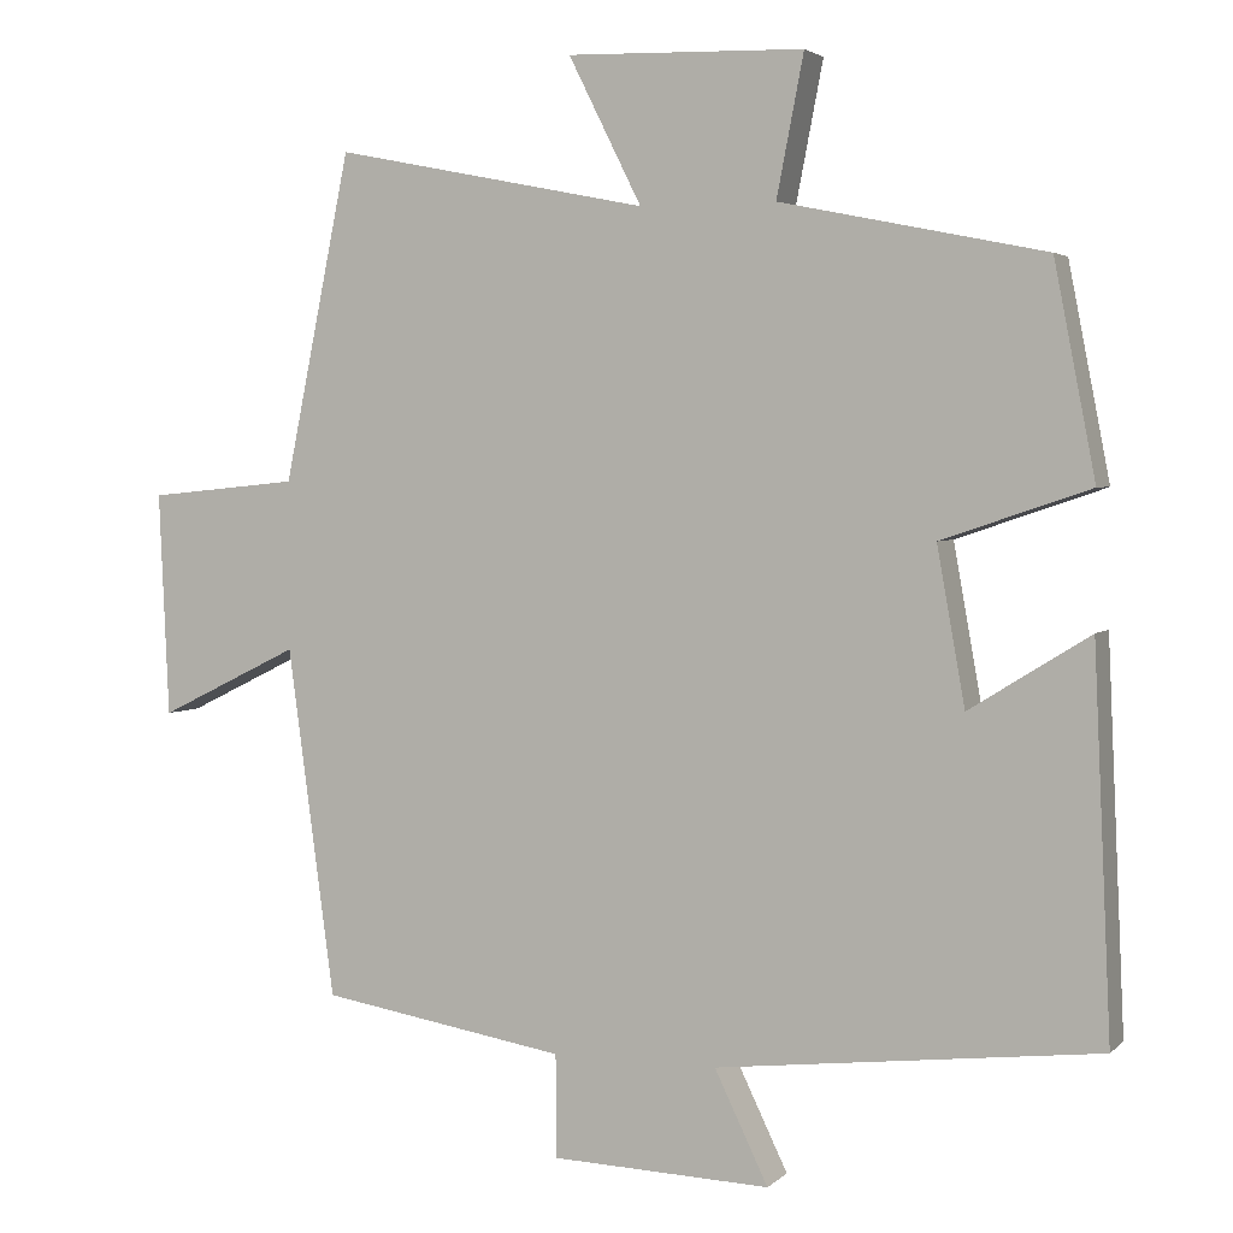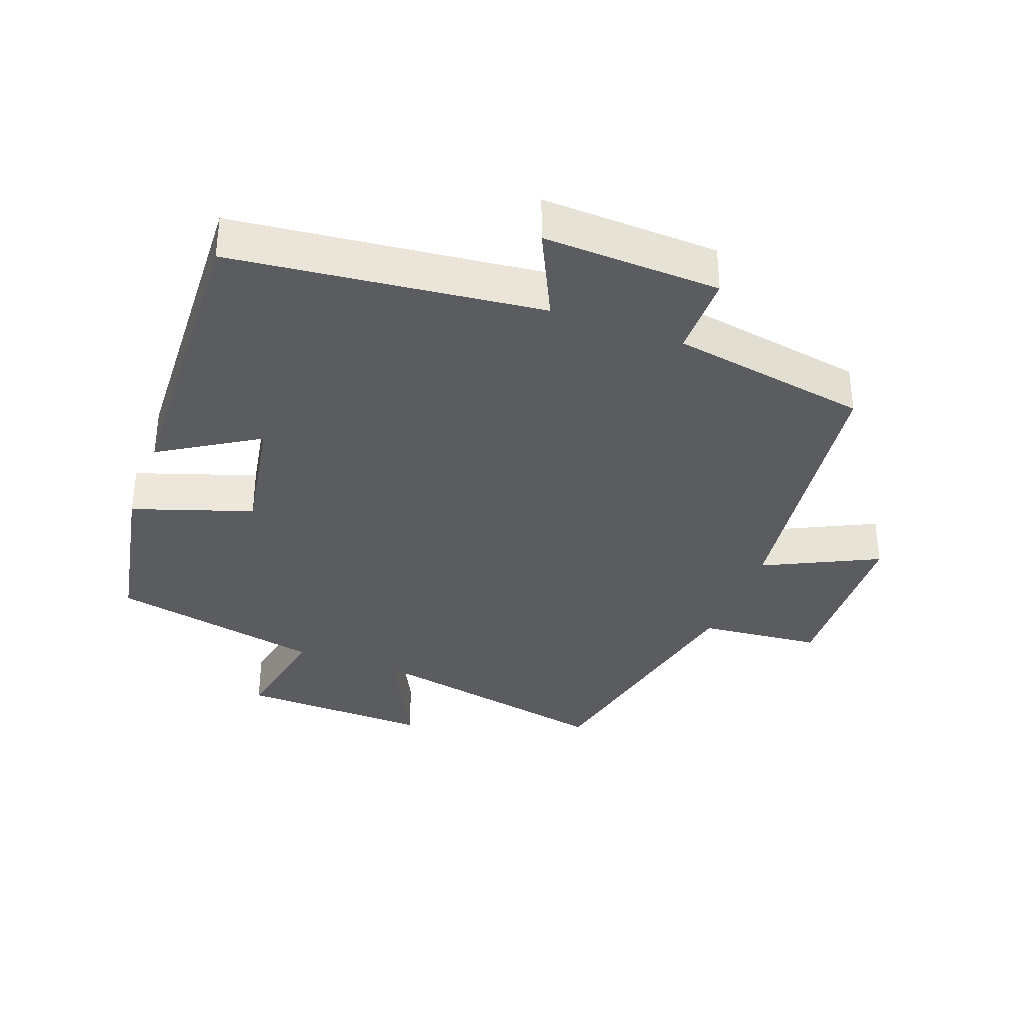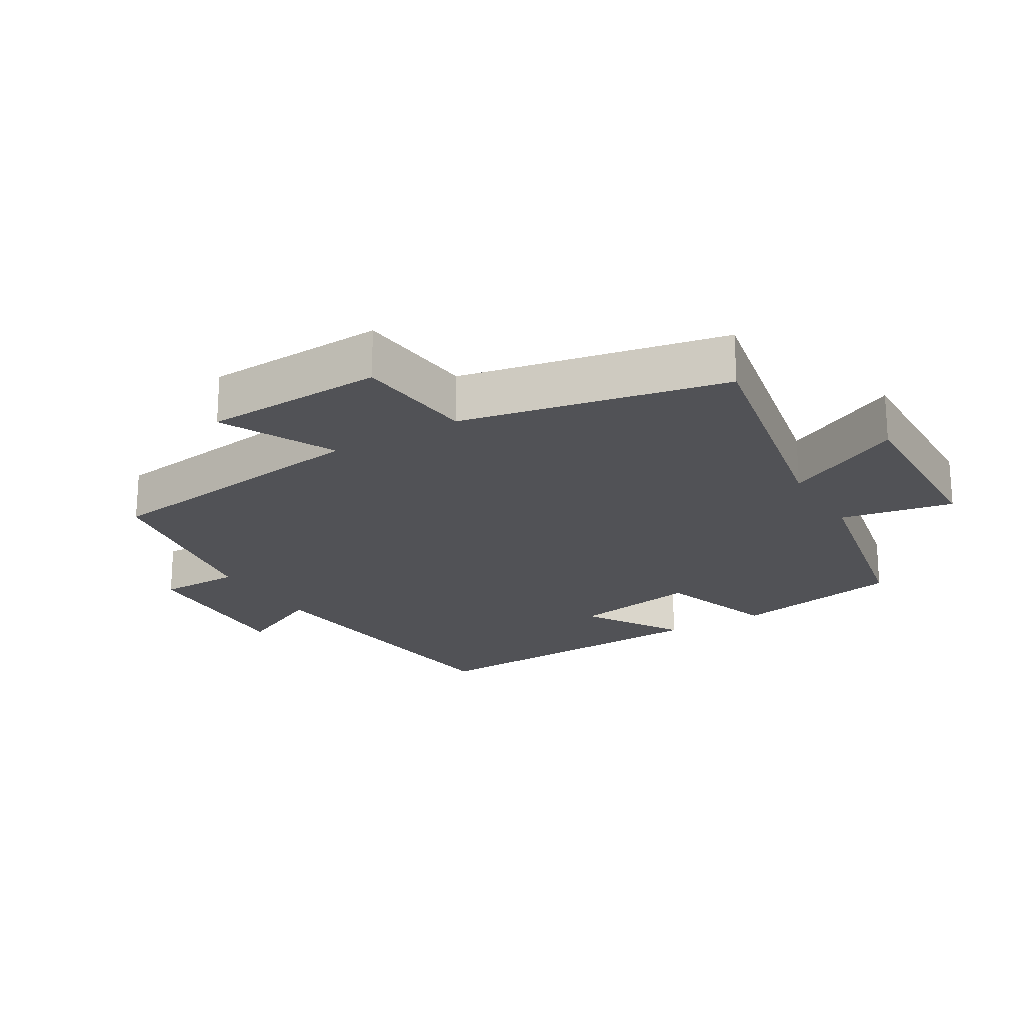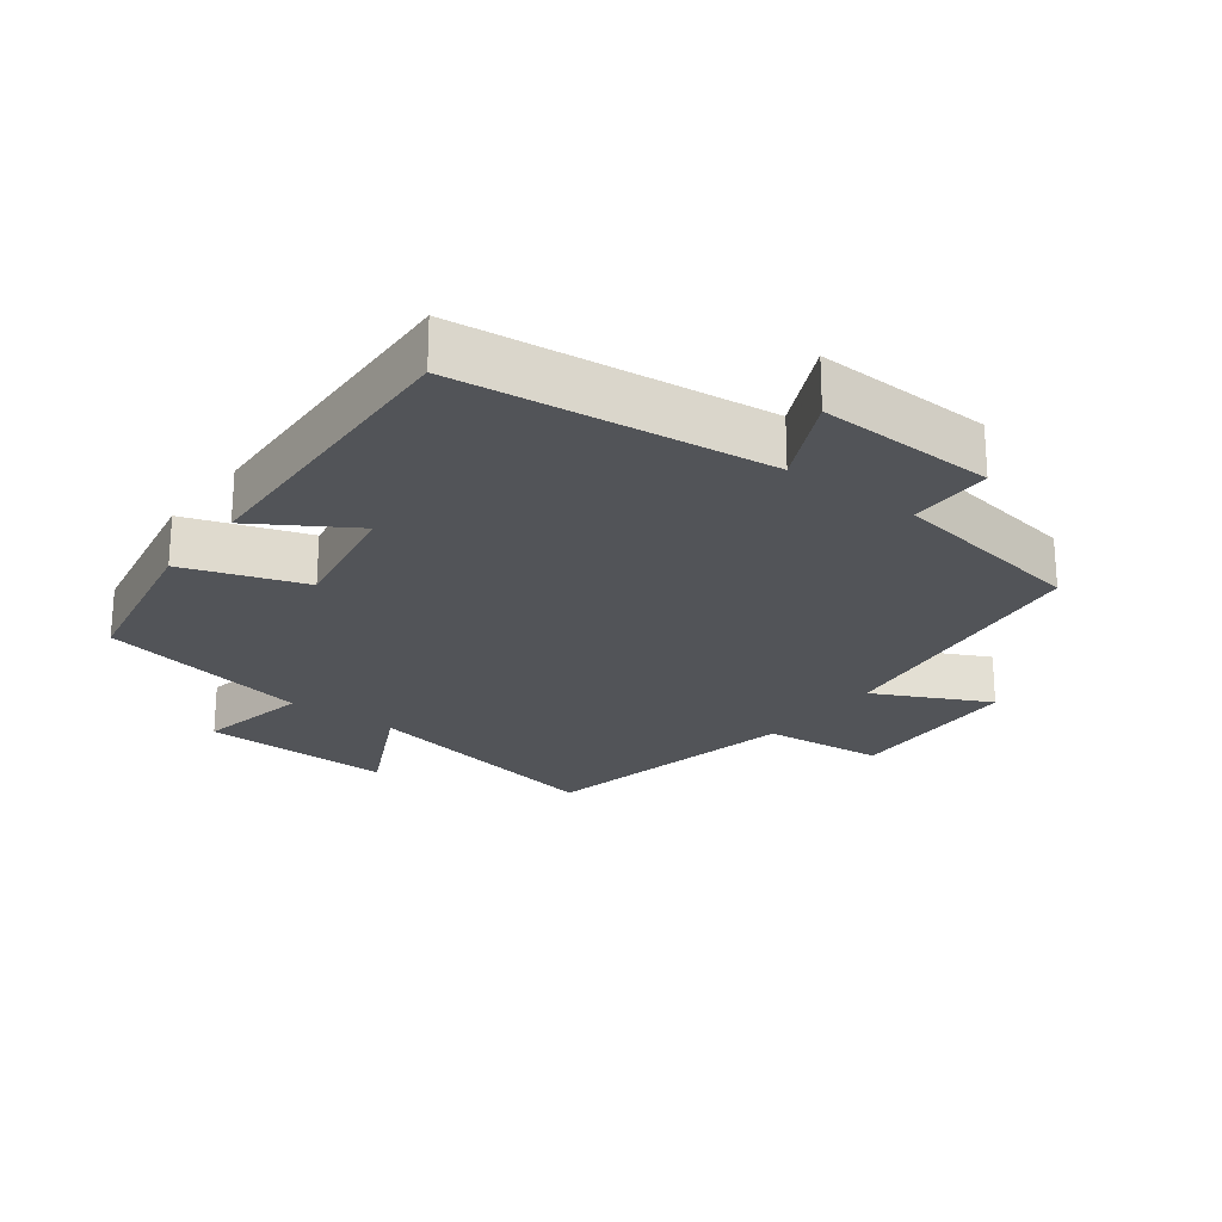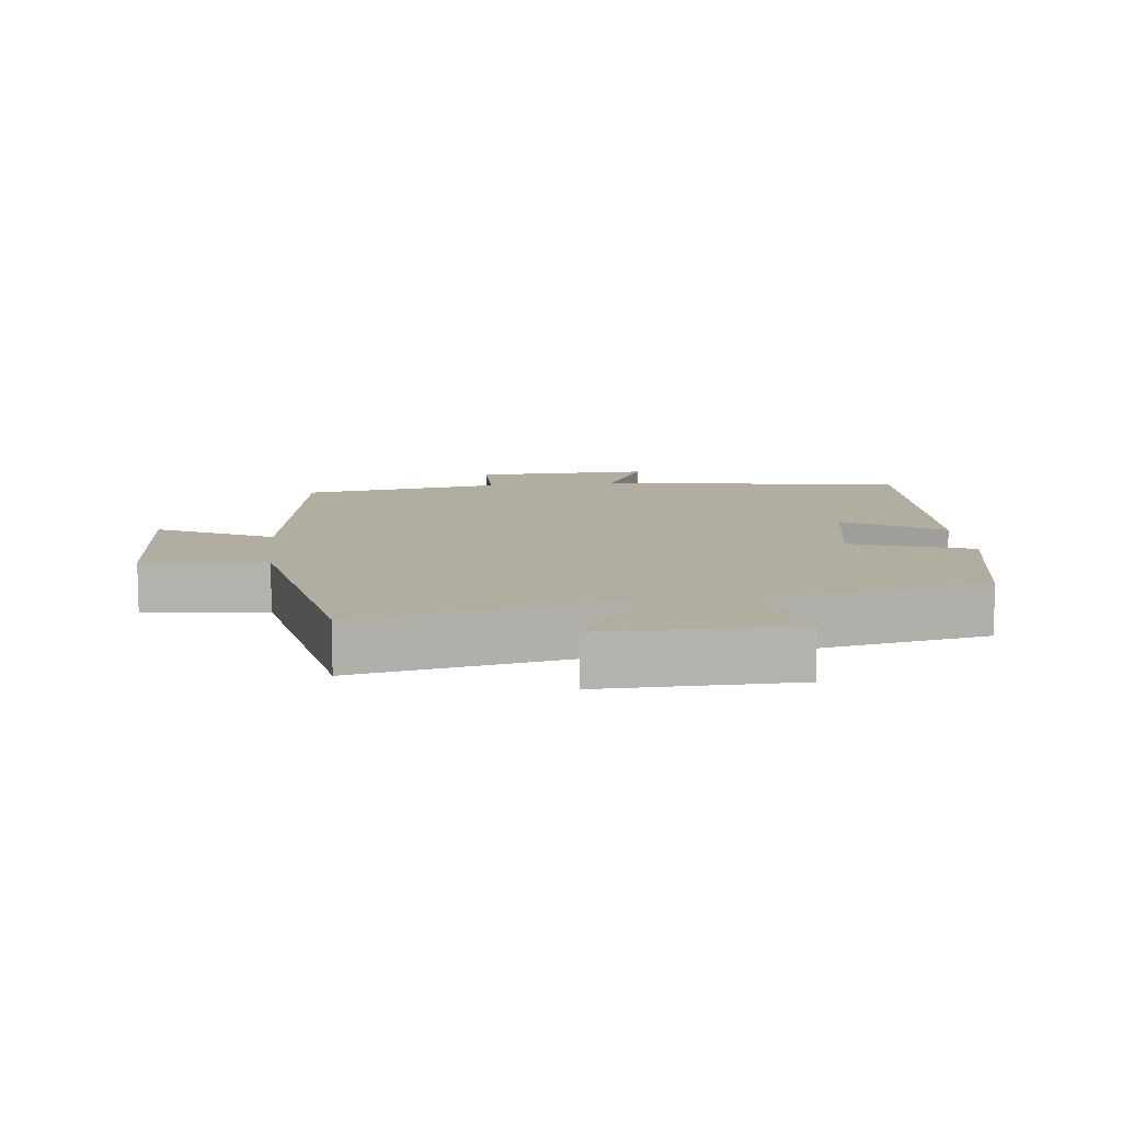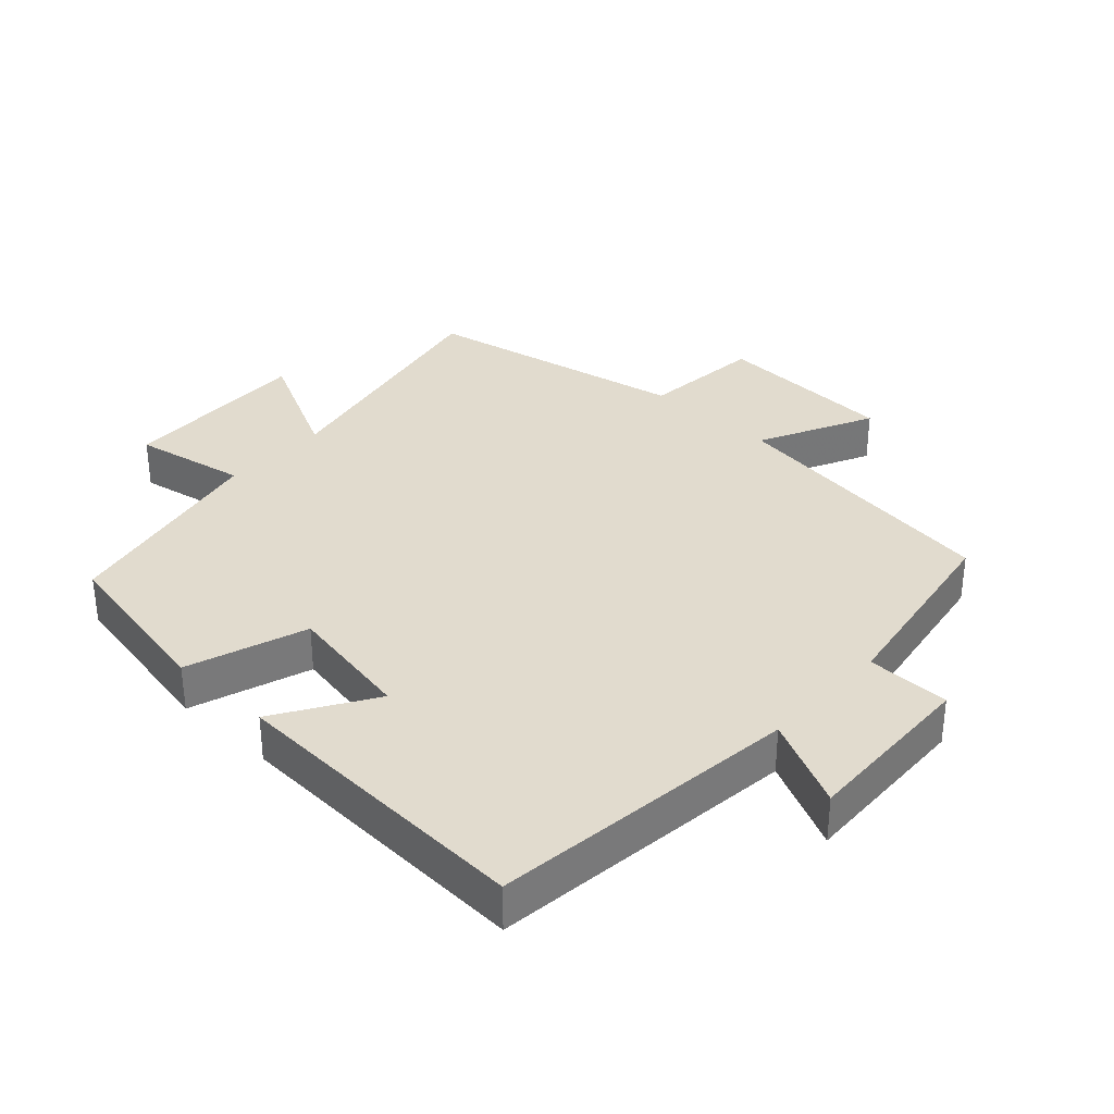
<metadata>
{"format":"obj","ext":"obj","renderer":"f3d","projection":"perspective","resolution":1024,"background":"white","views":[{"elev":3.2,"azim":22.1,"up":"+Z"},{"elev":-35.1,"azim":159.5,"up":"+Y"},{"elev":-21.3,"azim":-59.1,"up":"+Y"},{"elev":-23.1,"azim":142.9,"up":"+Y"},{"elev":10.4,"azim":-5.9,"up":"+Y"},{"elev":33.9,"azim":132.8,"up":"+Y"}]}
</metadata>
<code>
v -0.443 0.07 -0.45
v -0.5 0.07 -0.026
v -0.671 0.07 -0.11
v -0.683 0.07 0.162
v -0.5 0.07 0.18
v -0.419 0.07 0.577
v -0.037 0.07 0.5
v -0.126 0.07 0.678
v 0.162 0.07 0.67
v 0.129 0.07 0.5
v 0.45 0.07 0.434
v 0.5 0.07 0.177
v 0.32 0.07 0.116
v 0.354 0.07 -0.074
v 0.5 0.07 0.017
v 0.521 0.07 -0.447
v 0.057 0.07 -0.5
v 0.122 0.07 -0.635
v -0.144 0.07 -0.625
v -0.145 0.07 -0.5
v -0.443 0 -0.45
v -0.5 0 -0.026
v -0.671 0 -0.11
v -0.683 0 0.162
v -0.5 0 0.18
v -0.419 0 0.577
v -0.037 0 0.5
v -0.126 0 0.678
v 0.162 0 0.67
v 0.129 0 0.5
v 0.45 0 0.434
v 0.5 0 0.177
v 0.32 0 0.116
v 0.354 0 -0.074
v 0.5 0 0.017
v 0.521 0 -0.447
v 0.057 0 -0.5
v 0.122 0 -0.635
v -0.144 0 -0.625
v -0.145 0 -0.5
f 17 18 19 20
f 17 20 1 2
f 14 15 16 17
f 13 14 17 2
f 10 11 12 13
f 10 13 2
f 7 8 9 10
f 7 10 2 3
f 5 6 7
f 5 7 3
f 3 4 5
f 40 39 38 37
f 22 21 40 37
f 37 36 35 34
f 22 37 34 33
f 33 32 31 30
f 22 33 30
f 30 29 28 27
f 23 22 30 27
f 27 26 25
f 23 27 25
f 25 24 23
f 1 21 22 2
f 2 22 23 3
f 3 23 24 4
f 4 24 25 5
f 5 25 26 6
f 6 26 27 7
f 7 27 28 8
f 8 28 29 9
f 9 29 30 10
f 10 30 31 11
f 11 31 32 12
f 12 32 33 13
f 13 33 34 14
f 14 34 35 15
f 15 35 36 16
f 16 36 37 17
f 17 37 38 18
f 18 38 39 19
f 19 39 40 20
f 20 40 21 1

</code>
